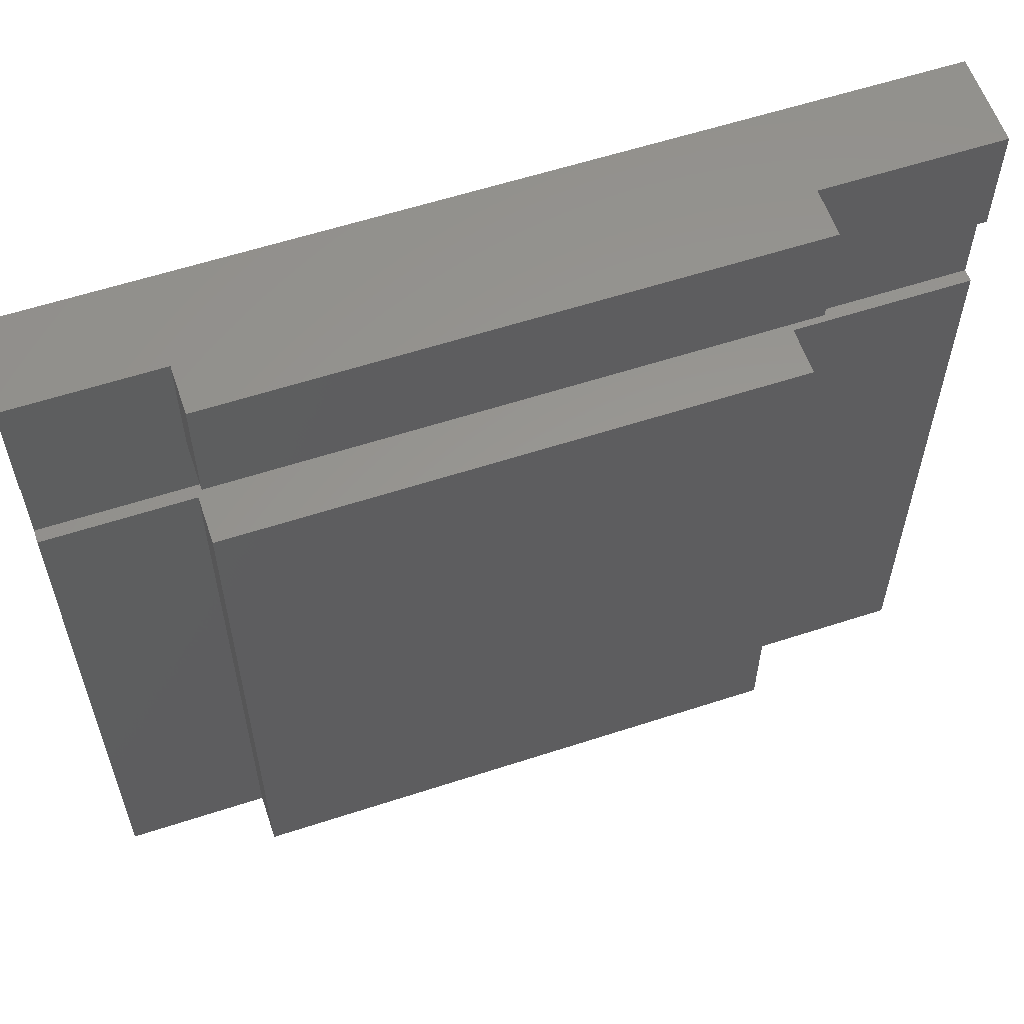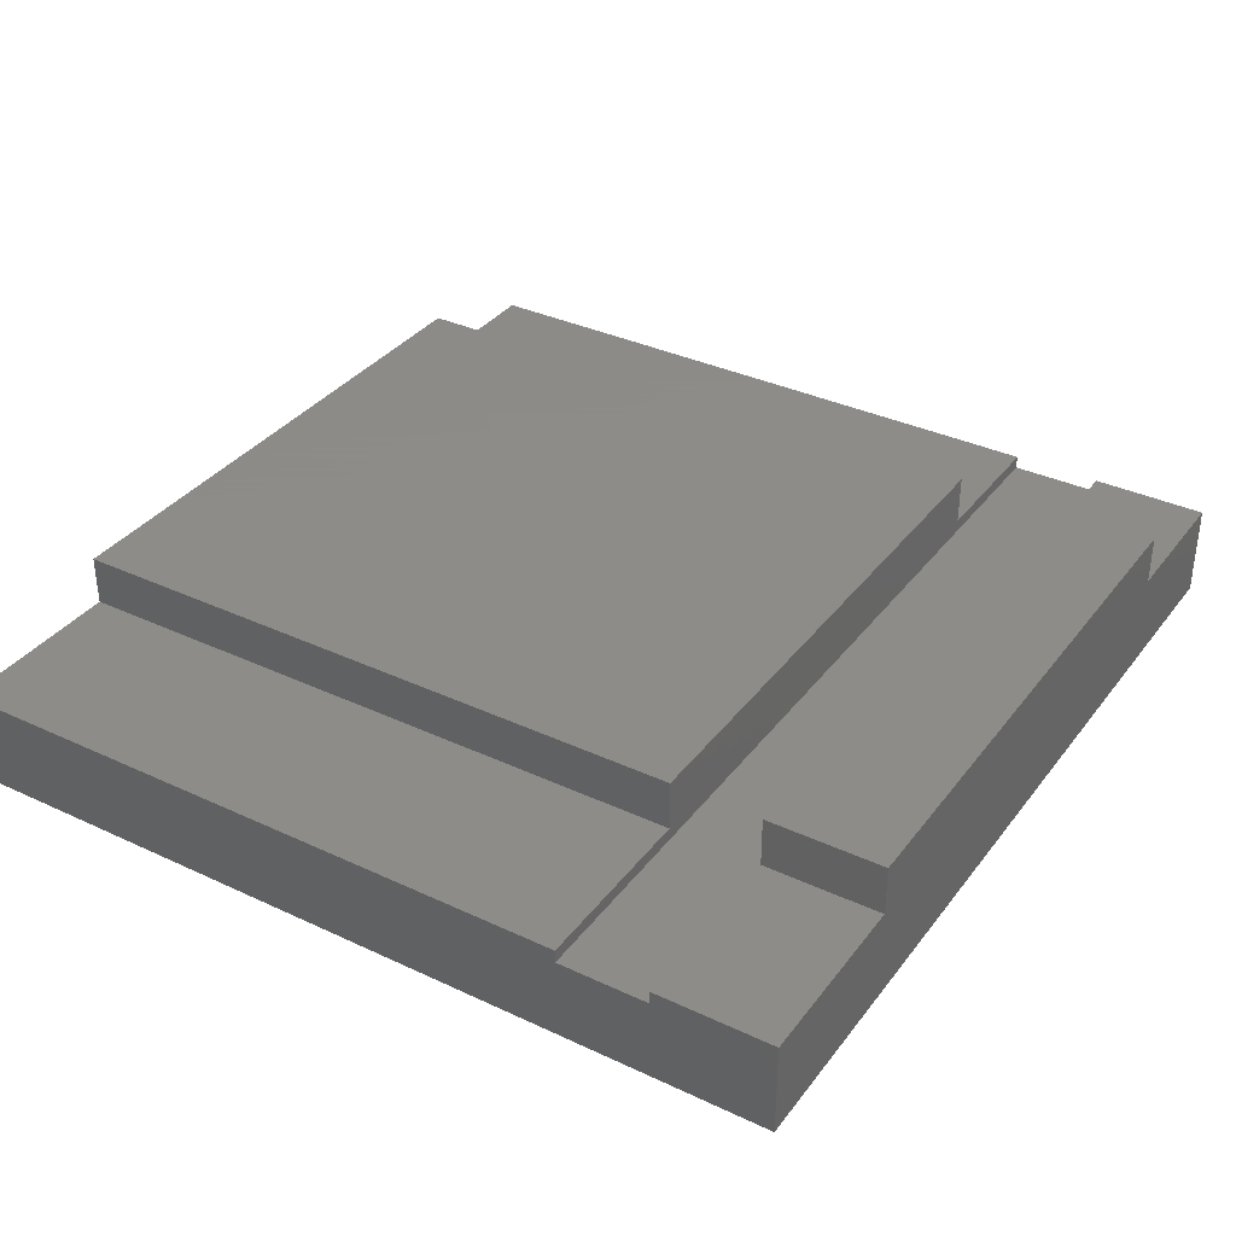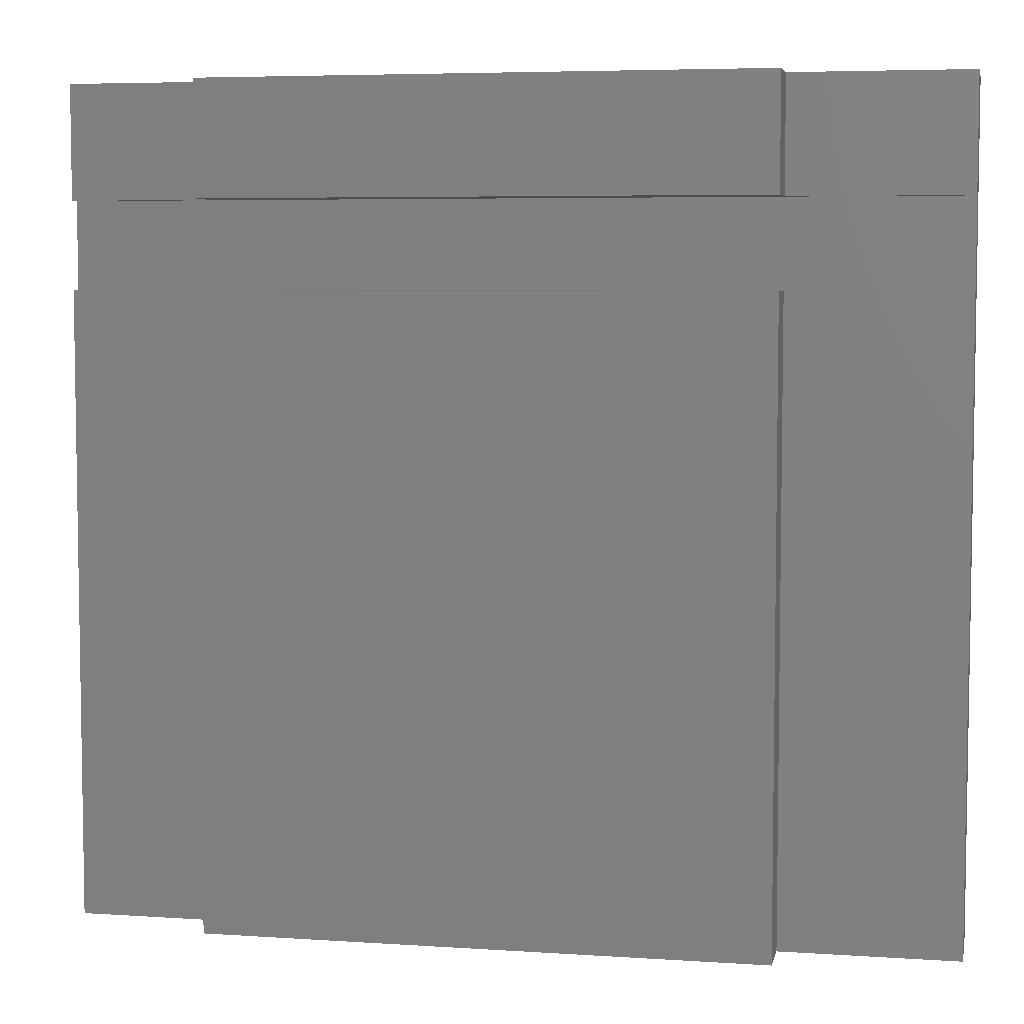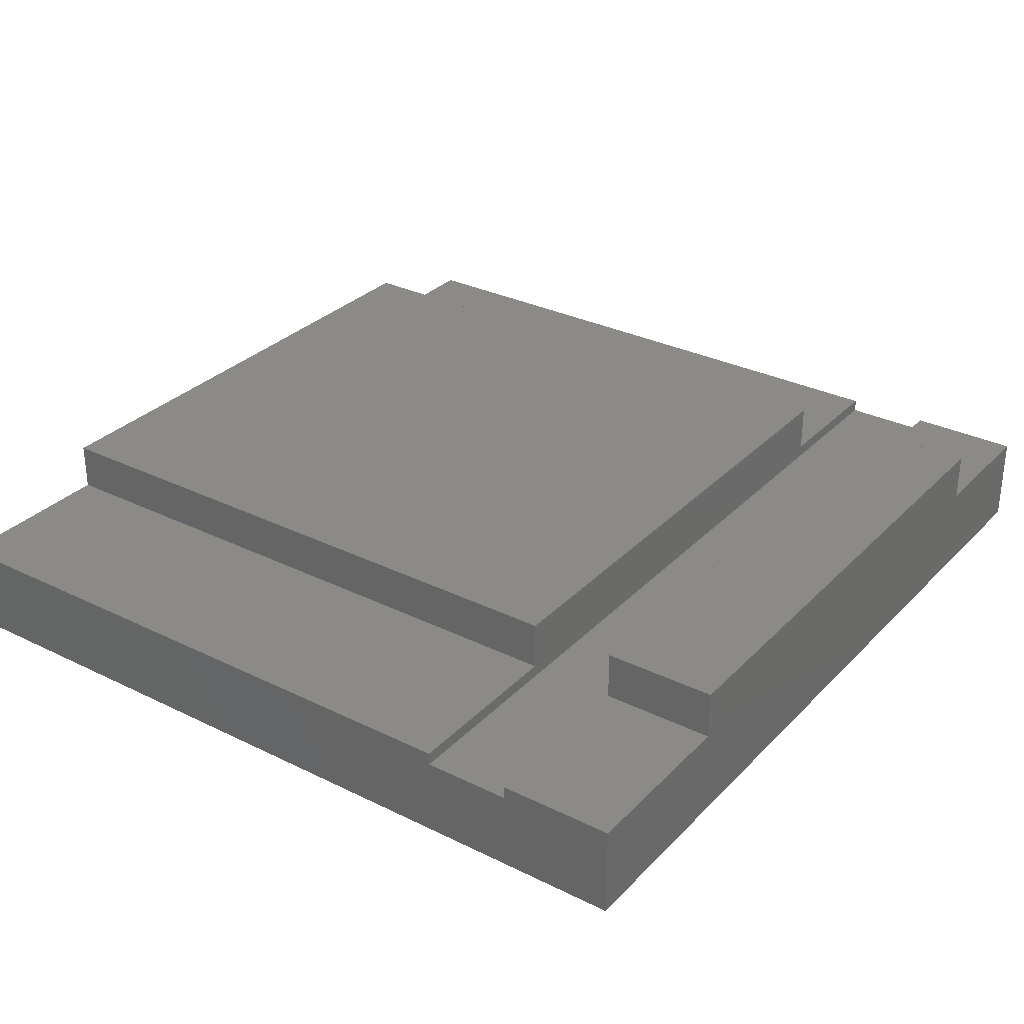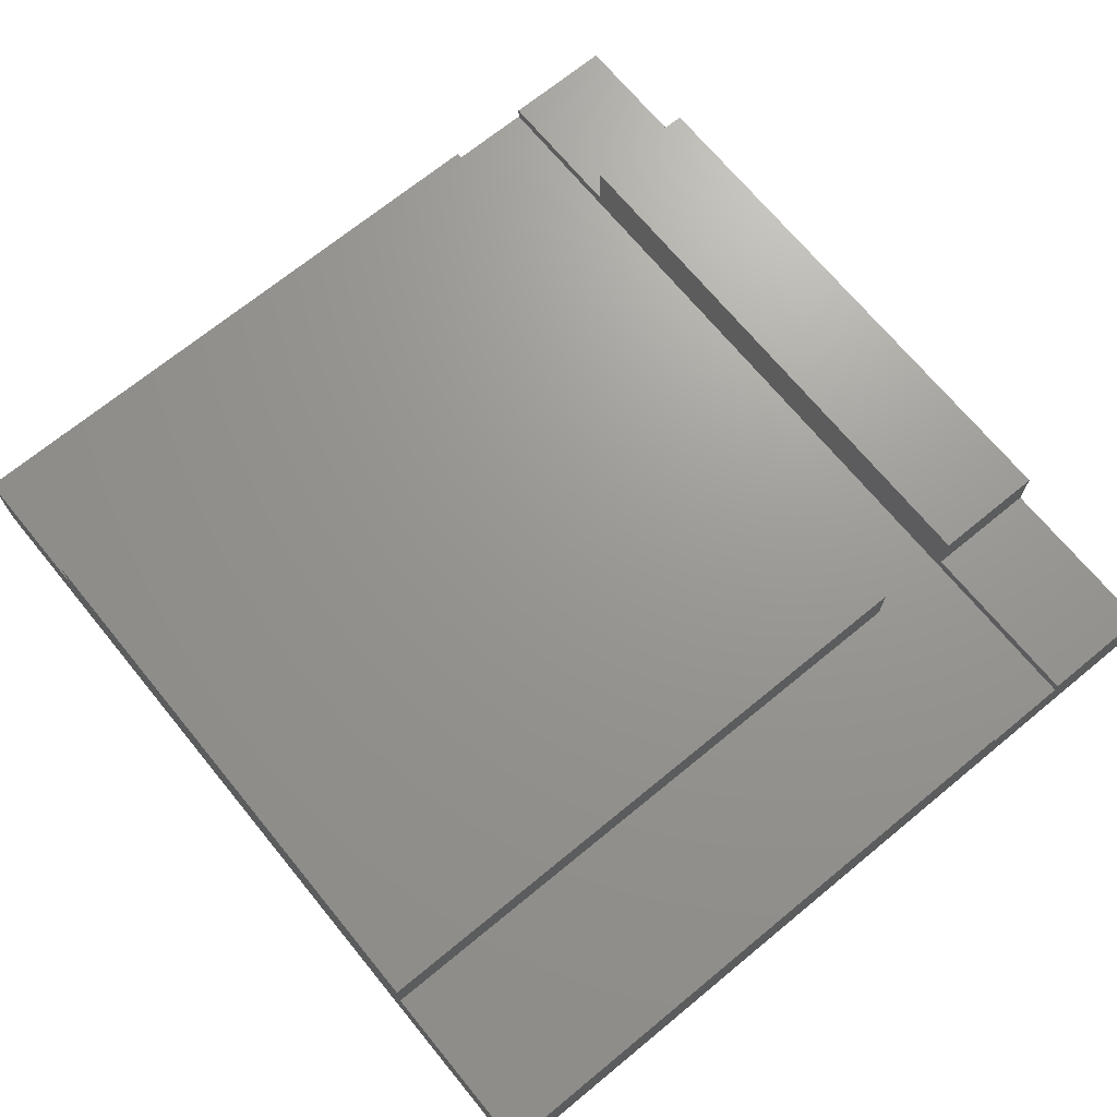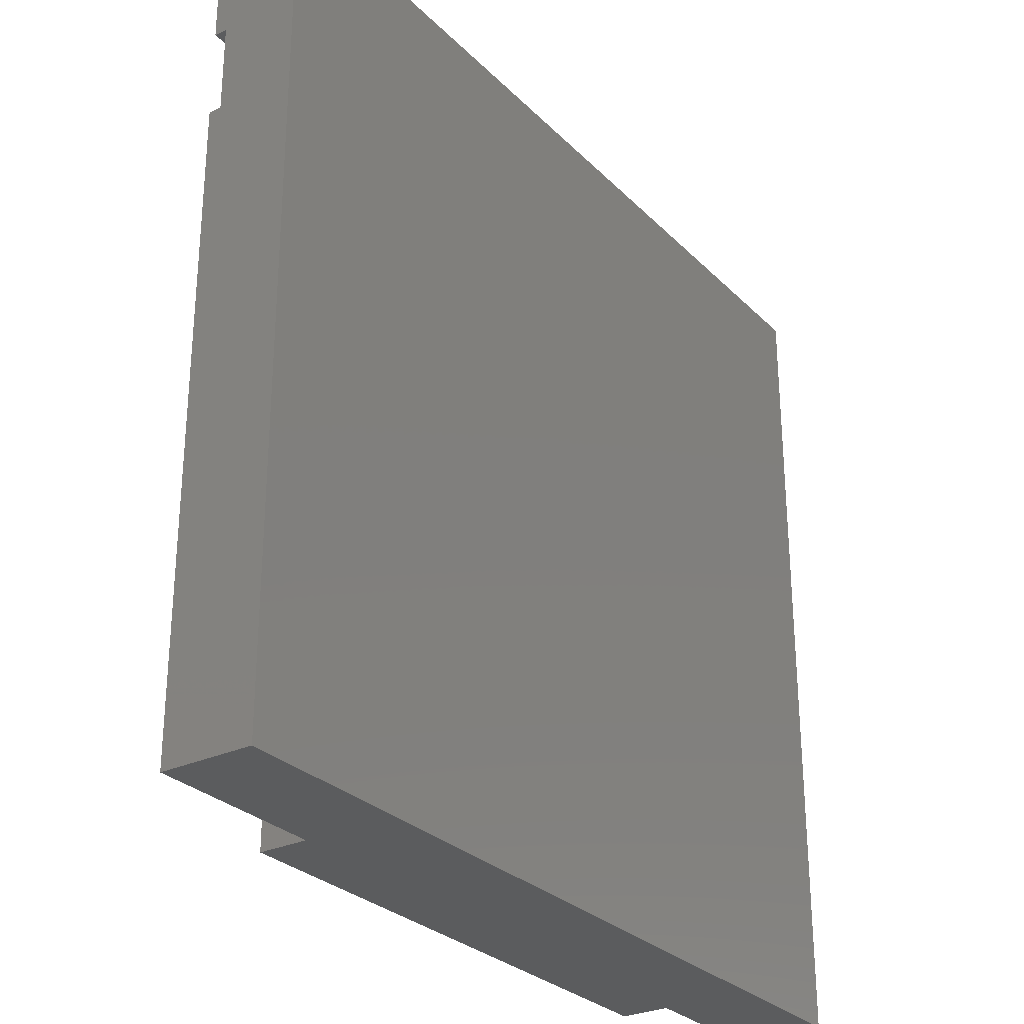
<metadata>
{"format":"stl","ext":"stl","renderer":"f3d","projection":"perspective","resolution":1024,"background":"white","views":[{"elev":58.9,"azim":-18.6,"up":"+Y"},{"elev":35.2,"azim":121.9,"up":"+Z"},{"elev":5.6,"azim":11.5,"up":"+Y"},{"elev":30.8,"azim":125.3,"up":"+Z"},{"elev":70.0,"azim":50.6,"up":"+Z"},{"elev":-28.6,"azim":124.9,"up":"+Y"}]}
</metadata>
<code>
# stl→obj: 32 verts, 60 faces
v 0.5998 0.7109 0.07812
v 0.75 0.7109 0.07812
v 0.75 0.7109 -4.353e-17
v 0.1224 0.7109 0.07812
v 0.1224 0.7109 0.1197
v 0.5998 0.7109 0.1197
v 0 0.7109 -4.353e-17
v 0 0.7109 0.07812
v 0.1224 0.6137 0.1197
v 0.5998 0.6137 0.1197
v 0.5998 0.6137 0.07812
v 0.75 0.6137 0.06735
v 0.75 0.6137 0.07812
v 0.1224 0.6137 0.07812
v 0 0.6137 0.07812
v 0 0.6137 0.06735
v 0 0.5388 0.06735
v 0.1224 0.5388 0.07812
v 0.75 0.5388 0.06735
v 0 0.5388 0.07812
v 0.5998 0.5388 0.07812
v 0.75 0.5388 0.07812
v 0.1224 0.5388 0.1197
v 0.5998 0.5388 0.1197
v 0.1224 0 0.1197
v 0.5998 0 0.1197
v 0.75 0 0
v 0.75 0 0.07812
v 0.5998 4.784e-18 0.07812
v 0.1224 0 0.07812
v 0 0 0.07812
v 0 0 0
f 1 2 3
f 1 3 4
f 1 4 5
f 1 5 6
f 7 8 3
f 3 8 4
f 5 9 6
f 6 9 10
f 11 12 13
f 14 15 16
f 14 16 12
f 14 12 11
f 14 11 10
f 14 10 9
f 17 18 19
f 17 20 18
f 21 22 19
f 21 19 18
f 21 18 23
f 21 23 24
f 23 25 24
f 24 25 26
f 27 28 29
f 27 29 30
f 27 30 31
f 27 31 32
f 26 25 29
f 29 25 30
f 16 15 8
f 16 8 7
f 16 7 32
f 16 32 17
f 32 31 17
f 17 31 20
f 12 19 27
f 12 27 3
f 12 3 2
f 12 2 13
f 27 19 28
f 28 19 22
f 1 6 11
f 11 6 10
f 21 24 29
f 29 24 26
f 29 28 21
f 21 28 22
f 11 13 1
f 1 13 2
f 30 25 18
f 18 25 23
f 14 9 4
f 4 9 5
f 15 14 8
f 8 14 4
f 31 30 20
f 20 30 18
f 16 17 12
f 12 17 19
f 32 7 27
f 27 7 3

</code>
